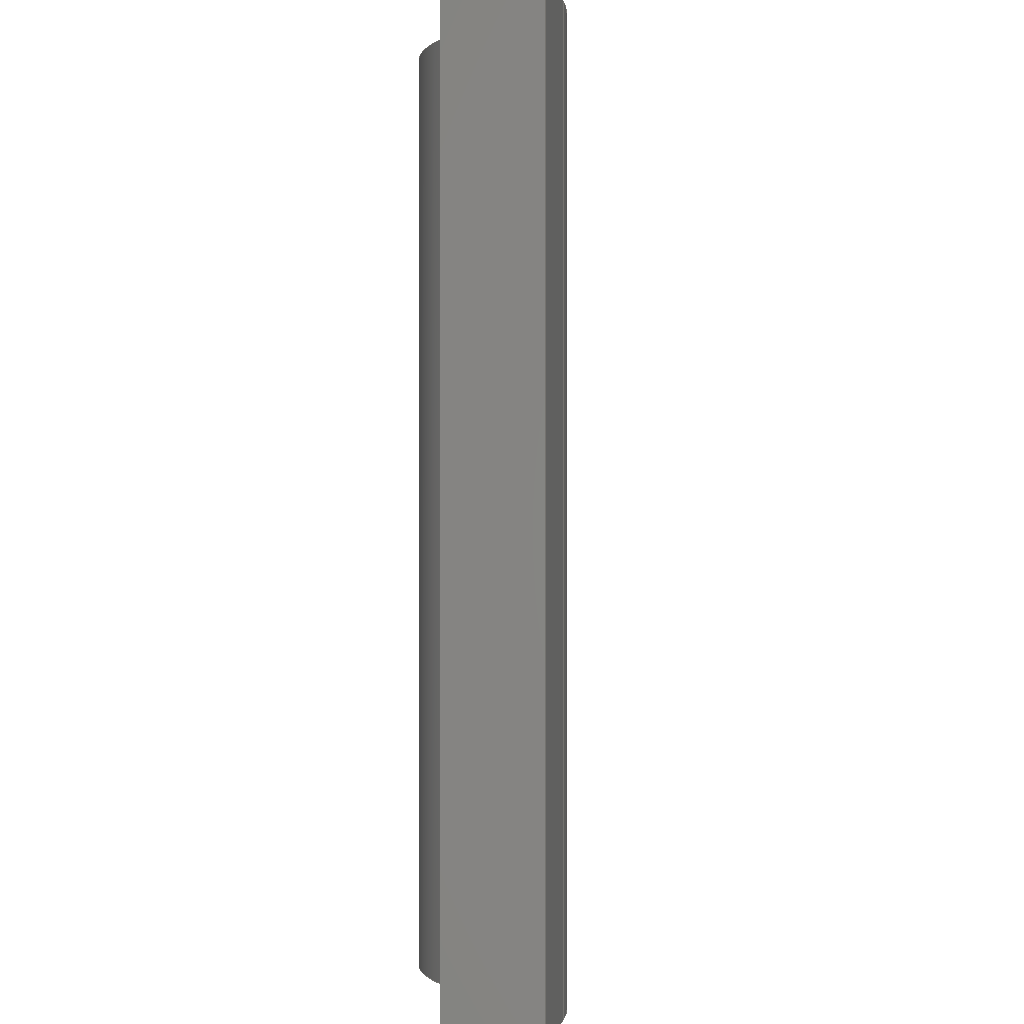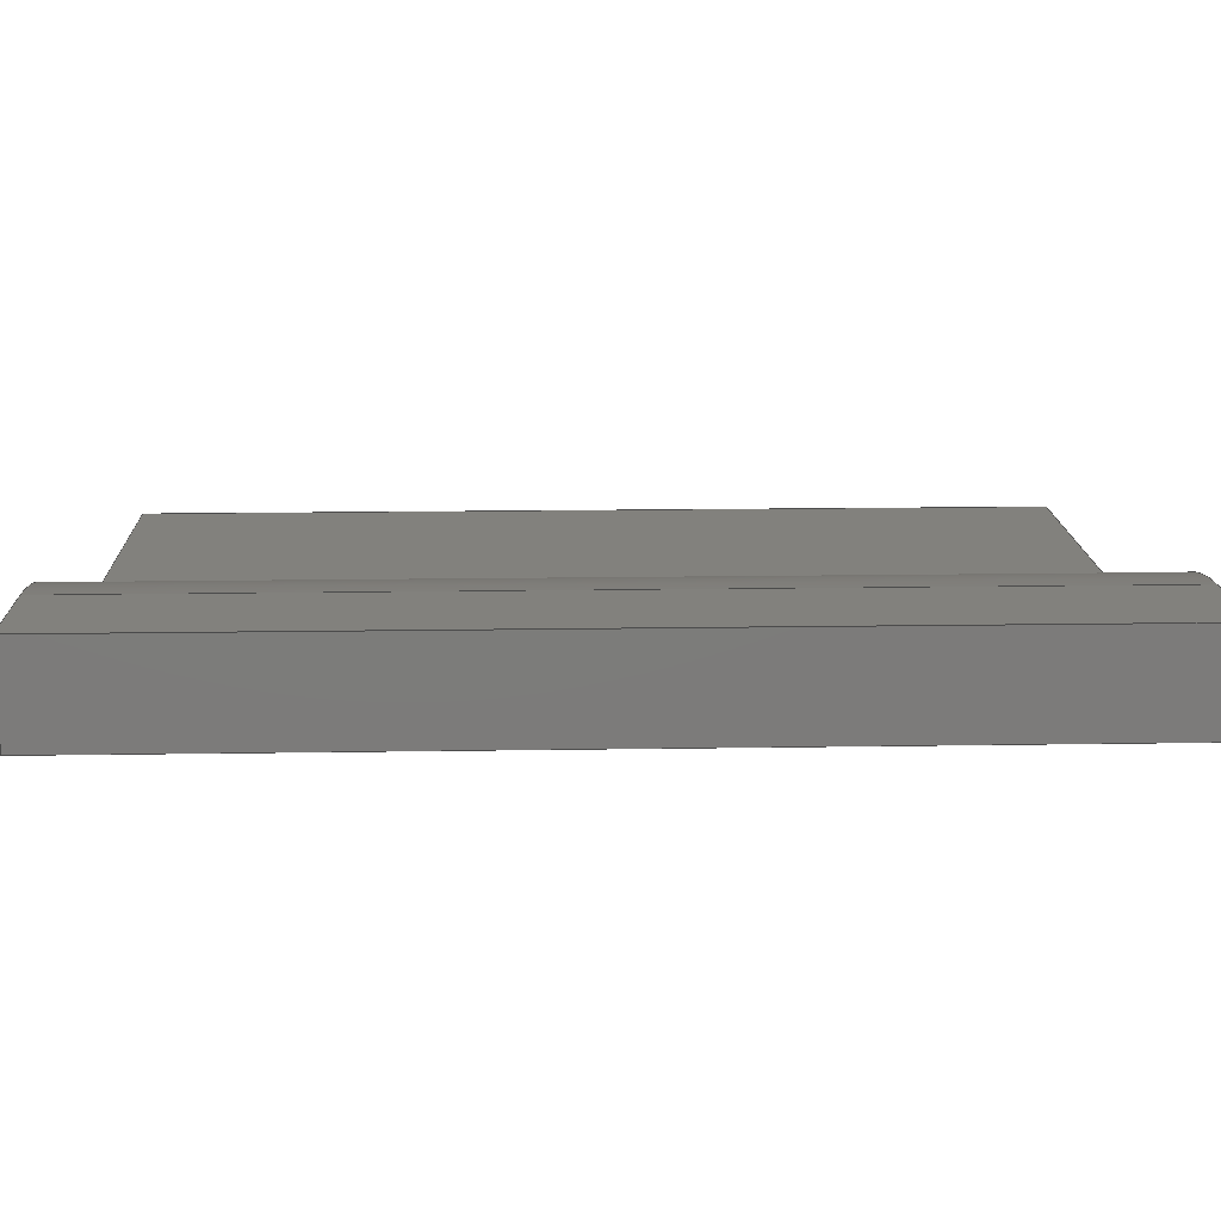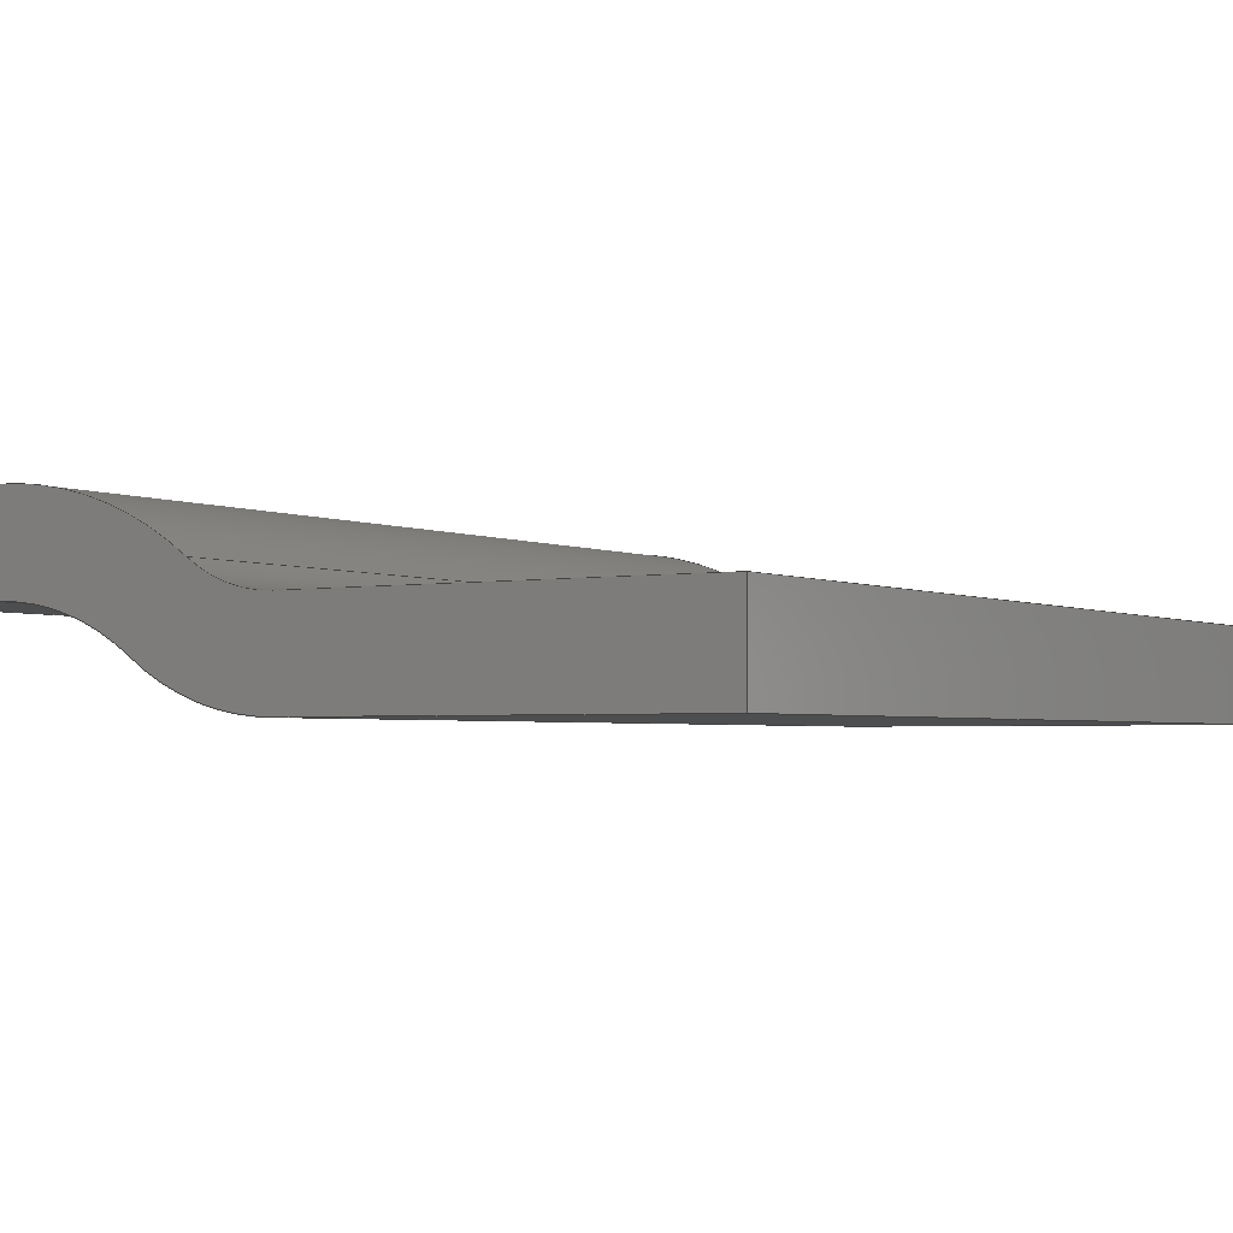
<metadata>
{"format":"step","ext":"step","renderer":"f3d","projection":"perspective","resolution":1024,"background":"white","views":[{"elev":-0.4,"azim":99.1,"up":"+Z"},{"elev":15.1,"azim":88.0,"up":"+Y"},{"elev":-2.8,"azim":-147.7,"up":"+Y"}]}
</metadata>
<code>
ISO-10303-21;
DATA;
#1=MECHANICAL_DESIGN_GEOMETRIC_PRESENTATION_REPRESENTATION('',(#4),#380);
#2=SHAPE_REPRESENTATION_RELATIONSHIP('SRR','None',#387,#3);
#3=ADVANCED_BREP_SHAPE_REPRESENTATION('',(#5),#379);
#4=STYLED_ITEM('',(#396),#5);
#5=MANIFOLD_SOLID_BREP('Body1',#216);
#6=CYLINDRICAL_SURFACE('',#235,50);
#7=CYLINDRICAL_SURFACE('',#237,50);
#8=CYLINDRICAL_SURFACE('',#242,30);
#9=CYLINDRICAL_SURFACE('',#244,70);
#10=FACE_OUTER_BOUND('',#22,.T.);
#11=FACE_OUTER_BOUND('',#23,.T.);
#12=FACE_OUTER_BOUND('',#24,.T.);
#13=FACE_OUTER_BOUND('',#25,.T.);
#14=FACE_OUTER_BOUND('',#26,.T.);
#15=FACE_OUTER_BOUND('',#27,.T.);
#16=FACE_OUTER_BOUND('',#28,.T.);
#17=FACE_OUTER_BOUND('',#29,.T.);
#18=FACE_OUTER_BOUND('',#30,.T.);
#19=FACE_OUTER_BOUND('',#31,.T.);
#20=FACE_OUTER_BOUND('',#32,.T.);
#21=FACE_OUTER_BOUND('',#33,.T.);
#22=EDGE_LOOP('',(#136,#137,#138,#139,#140,#141,#142,#143,#144,#145));
#23=EDGE_LOOP('',(#146,#147,#148,#149));
#24=EDGE_LOOP('',(#150,#151,#152,#153));
#25=EDGE_LOOP('',(#154,#155,#156,#157));
#26=EDGE_LOOP('',(#158,#159,#160,#161));
#27=EDGE_LOOP('',(#162,#163,#164,#165));
#28=EDGE_LOOP('',(#166,#167,#168,#169));
#29=EDGE_LOOP('',(#170,#171,#172,#173));
#30=EDGE_LOOP('',(#174,#175,#176,#177));
#31=EDGE_LOOP('',(#178,#179,#180,#181));
#32=EDGE_LOOP('',(#182,#183,#184,#185));
#33=EDGE_LOOP('',(#186,#187,#188,#189,#190,#191,#192,#193,#194,#195));
#34=CIRCLE('',#231,50);
#35=CIRCLE('',#232,50);
#36=CIRCLE('',#233,30);
#37=CIRCLE('',#234,70);
#38=CIRCLE('',#236,50);
#39=CIRCLE('',#238,50);
#40=CIRCLE('',#243,30);
#41=CIRCLE('',#245,70);
#42=LINE('',#318,#64);
#43=LINE('',#324,#65);
#44=LINE('',#326,#66);
#45=LINE('',#328,#67);
#46=LINE('',#334,#68);
#47=LINE('',#335,#69);
#48=LINE('',#338,#70);
#49=LINE('',#341,#71);
#50=LINE('',#345,#72);
#51=LINE('',#348,#73);
#52=LINE('',#349,#74);
#53=LINE('',#352,#75);
#54=LINE('',#353,#76);
#55=LINE('',#356,#77);
#56=LINE('',#357,#78);
#57=LINE('',#361,#79);
#58=LINE('',#365,#80);
#59=LINE('',#368,#81);
#60=LINE('',#369,#82);
#61=LINE('',#372,#83);
#62=LINE('',#373,#84);
#63=LINE('',#375,#85);
#64=VECTOR('',#254,10);
#65=VECTOR('',#259,10);
#66=VECTOR('',#260,10);
#67=VECTOR('',#261,10);
#68=VECTOR('',#266,10);
#69=VECTOR('',#267,10);
#70=VECTOR('',#270,10);
#71=VECTOR('',#273,10);
#72=VECTOR('',#278,10);
#73=VECTOR('',#281,10);
#74=VECTOR('',#282,10);
#75=VECTOR('',#285,10);
#76=VECTOR('',#286,10);
#77=VECTOR('',#289,10);
#78=VECTOR('',#290,10);
#79=VECTOR('',#295,10);
#80=VECTOR('',#300,10);
#81=VECTOR('',#303,10);
#82=VECTOR('',#304,10);
#83=VECTOR('',#307,10);
#84=VECTOR('',#308,10);
#85=VECTOR('',#311,10);
#86=VERTEX_POINT('',#316);
#87=VERTEX_POINT('',#317);
#88=VERTEX_POINT('',#319);
#89=VERTEX_POINT('',#321);
#90=VERTEX_POINT('',#323);
#91=VERTEX_POINT('',#325);
#92=VERTEX_POINT('',#327);
#93=VERTEX_POINT('',#329);
#94=VERTEX_POINT('',#331);
#95=VERTEX_POINT('',#333);
#96=VERTEX_POINT('',#337);
#97=VERTEX_POINT('',#339);
#98=VERTEX_POINT('',#343);
#99=VERTEX_POINT('',#347);
#100=VERTEX_POINT('',#351);
#101=VERTEX_POINT('',#355);
#102=VERTEX_POINT('',#359);
#103=VERTEX_POINT('',#363);
#104=VERTEX_POINT('',#367);
#105=VERTEX_POINT('',#371);
#106=EDGE_CURVE('',#86,#87,#42,.T.);
#107=EDGE_CURVE('',#87,#88,#34,.T.);
#108=EDGE_CURVE('',#88,#89,#35,.T.);
#109=EDGE_CURVE('',#89,#90,#43,.T.);
#110=EDGE_CURVE('',#90,#91,#44,.T.);
#111=EDGE_CURVE('',#91,#92,#45,.T.);
#112=EDGE_CURVE('',#92,#93,#36,.T.);
#113=EDGE_CURVE('',#93,#94,#37,.T.);
#114=EDGE_CURVE('',#94,#95,#46,.T.);
#115=EDGE_CURVE('',#95,#86,#47,.T.);
#116=EDGE_CURVE('',#96,#87,#48,.T.);
#117=EDGE_CURVE('',#97,#96,#38,.T.);
#118=EDGE_CURVE('',#88,#97,#49,.T.);
#119=EDGE_CURVE('',#98,#97,#39,.T.);
#120=EDGE_CURVE('',#89,#98,#50,.T.);
#121=EDGE_CURVE('',#99,#98,#51,.T.);
#122=EDGE_CURVE('',#90,#99,#52,.T.);
#123=EDGE_CURVE('',#100,#99,#53,.T.);
#124=EDGE_CURVE('',#91,#100,#54,.T.);
#125=EDGE_CURVE('',#101,#100,#55,.T.);
#126=EDGE_CURVE('',#92,#101,#56,.T.);
#127=EDGE_CURVE('',#102,#101,#40,.T.);
#128=EDGE_CURVE('',#93,#102,#57,.T.);
#129=EDGE_CURVE('',#103,#102,#41,.T.);
#130=EDGE_CURVE('',#94,#103,#58,.T.);
#131=EDGE_CURVE('',#104,#103,#59,.T.);
#132=EDGE_CURVE('',#95,#104,#60,.T.);
#133=EDGE_CURVE('',#105,#104,#61,.T.);
#134=EDGE_CURVE('',#86,#105,#62,.T.);
#135=EDGE_CURVE('',#96,#105,#63,.T.);
#136=ORIENTED_EDGE('',*,*,#106,.T.);
#137=ORIENTED_EDGE('',*,*,#107,.T.);
#138=ORIENTED_EDGE('',*,*,#108,.T.);
#139=ORIENTED_EDGE('',*,*,#109,.T.);
#140=ORIENTED_EDGE('',*,*,#110,.T.);
#141=ORIENTED_EDGE('',*,*,#111,.T.);
#142=ORIENTED_EDGE('',*,*,#112,.T.);
#143=ORIENTED_EDGE('',*,*,#113,.T.);
#144=ORIENTED_EDGE('',*,*,#114,.T.);
#145=ORIENTED_EDGE('',*,*,#115,.T.);
#146=ORIENTED_EDGE('',*,*,#116,.F.);
#147=ORIENTED_EDGE('',*,*,#117,.F.);
#148=ORIENTED_EDGE('',*,*,#118,.F.);
#149=ORIENTED_EDGE('',*,*,#107,.F.);
#150=ORIENTED_EDGE('',*,*,#118,.T.);
#151=ORIENTED_EDGE('',*,*,#119,.F.);
#152=ORIENTED_EDGE('',*,*,#120,.F.);
#153=ORIENTED_EDGE('',*,*,#108,.F.);
#154=ORIENTED_EDGE('',*,*,#120,.T.);
#155=ORIENTED_EDGE('',*,*,#121,.F.);
#156=ORIENTED_EDGE('',*,*,#122,.F.);
#157=ORIENTED_EDGE('',*,*,#109,.F.);
#158=ORIENTED_EDGE('',*,*,#122,.T.);
#159=ORIENTED_EDGE('',*,*,#123,.F.);
#160=ORIENTED_EDGE('',*,*,#124,.F.);
#161=ORIENTED_EDGE('',*,*,#110,.F.);
#162=ORIENTED_EDGE('',*,*,#124,.T.);
#163=ORIENTED_EDGE('',*,*,#125,.F.);
#164=ORIENTED_EDGE('',*,*,#126,.F.);
#165=ORIENTED_EDGE('',*,*,#111,.F.);
#166=ORIENTED_EDGE('',*,*,#126,.T.);
#167=ORIENTED_EDGE('',*,*,#127,.F.);
#168=ORIENTED_EDGE('',*,*,#128,.F.);
#169=ORIENTED_EDGE('',*,*,#112,.F.);
#170=ORIENTED_EDGE('',*,*,#128,.T.);
#171=ORIENTED_EDGE('',*,*,#129,.F.);
#172=ORIENTED_EDGE('',*,*,#130,.F.);
#173=ORIENTED_EDGE('',*,*,#113,.F.);
#174=ORIENTED_EDGE('',*,*,#130,.T.);
#175=ORIENTED_EDGE('',*,*,#131,.F.);
#176=ORIENTED_EDGE('',*,*,#132,.F.);
#177=ORIENTED_EDGE('',*,*,#114,.F.);
#178=ORIENTED_EDGE('',*,*,#132,.T.);
#179=ORIENTED_EDGE('',*,*,#133,.F.);
#180=ORIENTED_EDGE('',*,*,#134,.F.);
#181=ORIENTED_EDGE('',*,*,#115,.F.);
#182=ORIENTED_EDGE('',*,*,#134,.T.);
#183=ORIENTED_EDGE('',*,*,#135,.F.);
#184=ORIENTED_EDGE('',*,*,#116,.T.);
#185=ORIENTED_EDGE('',*,*,#106,.F.);
#186=ORIENTED_EDGE('',*,*,#135,.T.);
#187=ORIENTED_EDGE('',*,*,#133,.T.);
#188=ORIENTED_EDGE('',*,*,#131,.T.);
#189=ORIENTED_EDGE('',*,*,#129,.T.);
#190=ORIENTED_EDGE('',*,*,#127,.T.);
#191=ORIENTED_EDGE('',*,*,#125,.T.);
#192=ORIENTED_EDGE('',*,*,#123,.T.);
#193=ORIENTED_EDGE('',*,*,#121,.T.);
#194=ORIENTED_EDGE('',*,*,#119,.T.);
#195=ORIENTED_EDGE('',*,*,#117,.T.);
#196=PLANE('',#230);
#197=PLANE('',#239);
#198=PLANE('',#240);
#199=PLANE('',#241);
#200=PLANE('',#246);
#201=PLANE('',#247);
#202=PLANE('',#248);
#203=PLANE('',#249);
#204=ADVANCED_FACE('',(#10),#196,.F.);
#205=ADVANCED_FACE('',(#11),#6,.F.);
#206=ADVANCED_FACE('',(#12),#7,.T.);
#207=ADVANCED_FACE('',(#13),#197,.T.);
#208=ADVANCED_FACE('',(#14),#198,.T.);
#209=ADVANCED_FACE('',(#15),#199,.T.);
#210=ADVANCED_FACE('',(#16),#8,.F.);
#211=ADVANCED_FACE('',(#17),#9,.T.);
#212=ADVANCED_FACE('',(#18),#200,.T.);
#213=ADVANCED_FACE('',(#19),#201,.T.);
#214=ADVANCED_FACE('',(#20),#202,.T.);
#215=ADVANCED_FACE('',(#21),#203,.T.);
#216=CLOSED_SHELL('',(#204,#205,#206,#207,#208,#209,#210,#211,#212,#213,
#214,#215));
#217=DERIVED_UNIT_ELEMENT(#219,1);
#218=DERIVED_UNIT_ELEMENT(#382,3);
#219=(
MASS_UNIT()
NAMED_UNIT(*)
SI_UNIT(.KILO.,.GRAM.)
);
#220=DERIVED_UNIT((#217,#218));
#221=MEASURE_REPRESENTATION_ITEM('density measure',
POSITIVE_RATIO_MEASURE(7850),#220);
#222=PROPERTY_DEFINITION_REPRESENTATION(#227,#224);
#223=PROPERTY_DEFINITION_REPRESENTATION(#228,#225);
#224=REPRESENTATION('material name',(#226),#379);
#225=REPRESENTATION('density',(#221),#379);
#226=DESCRIPTIVE_REPRESENTATION_ITEM('Steel','Steel');
#227=PROPERTY_DEFINITION('material property','material name',#389);
#228=PROPERTY_DEFINITION('material property','density of part',#389);
#229=AXIS2_PLACEMENT_3D('placement',#314,#250,#251);
#230=AXIS2_PLACEMENT_3D('',#315,#252,#253);
#231=AXIS2_PLACEMENT_3D('',#320,#255,#256);
#232=AXIS2_PLACEMENT_3D('',#322,#257,#258);
#233=AXIS2_PLACEMENT_3D('',#330,#262,#263);
#234=AXIS2_PLACEMENT_3D('',#332,#264,#265);
#235=AXIS2_PLACEMENT_3D('',#336,#268,#269);
#236=AXIS2_PLACEMENT_3D('',#340,#271,#272);
#237=AXIS2_PLACEMENT_3D('',#342,#274,#275);
#238=AXIS2_PLACEMENT_3D('',#344,#276,#277);
#239=AXIS2_PLACEMENT_3D('',#346,#279,#280);
#240=AXIS2_PLACEMENT_3D('',#350,#283,#284);
#241=AXIS2_PLACEMENT_3D('',#354,#287,#288);
#242=AXIS2_PLACEMENT_3D('',#358,#291,#292);
#243=AXIS2_PLACEMENT_3D('',#360,#293,#294);
#244=AXIS2_PLACEMENT_3D('',#362,#296,#297);
#245=AXIS2_PLACEMENT_3D('',#364,#298,#299);
#246=AXIS2_PLACEMENT_3D('',#366,#301,#302);
#247=AXIS2_PLACEMENT_3D('',#370,#305,#306);
#248=AXIS2_PLACEMENT_3D('',#374,#309,#310);
#249=AXIS2_PLACEMENT_3D('',#376,#312,#313);
#250=DIRECTION('axis',(0,0,1));
#251=DIRECTION('refdir',(1,0,0));
#252=DIRECTION('center_axis',(0,0,1));
#253=DIRECTION('ref_axis',(1,0,0));
#254=DIRECTION('',(-1,0,0));
#255=DIRECTION('center_axis',(0,0,1));
#256=DIRECTION('ref_axis',(1.421e-15,1,0));
#257=DIRECTION('center_axis',(0,0,-1));
#258=DIRECTION('ref_axis',(3.553e-16,-1,0));
#259=DIRECTION('',(-1,7.746e-17,0));
#260=DIRECTION('',(7.746e-17,1,0));
#261=DIRECTION('',(1,-7.746e-17,0));
#262=DIRECTION('center_axis',(0,0,1));
#263=DIRECTION('ref_axis',(5.921e-16,-1,0));
#264=DIRECTION('center_axis',(0,0,-1));
#265=DIRECTION('ref_axis',(1.523e-15,1,0));
#266=DIRECTION('',(1,0,0));
#267=DIRECTION('',(0,-1,0));
#268=DIRECTION('center_axis',(0,0,1));
#269=DIRECTION('ref_axis',(1.421e-15,1,0));
#270=DIRECTION('',(0,0,-1));
#271=DIRECTION('center_axis',(0,0,-1));
#272=DIRECTION('ref_axis',(1.421e-15,1,0));
#273=DIRECTION('',(0,0,1));
#274=DIRECTION('center_axis',(0,0,1));
#275=DIRECTION('ref_axis',(3.553e-16,-1,0));
#276=DIRECTION('center_axis',(0,0,1));
#277=DIRECTION('ref_axis',(3.553e-16,-1,0));
#278=DIRECTION('',(0,0,1));
#279=DIRECTION('center_axis',(-7.746e-17,-1,0));
#280=DIRECTION('ref_axis',(1,-7.746e-17,0));
#281=DIRECTION('',(1,-7.746e-17,0));
#282=DIRECTION('',(0,0,1));
#283=DIRECTION('center_axis',(-1,7.746e-17,0));
#284=DIRECTION('ref_axis',(-7.746e-17,-1,0));
#285=DIRECTION('',(-7.746e-17,-1,0));
#286=DIRECTION('',(0,0,1));
#287=DIRECTION('center_axis',(7.746e-17,1,0));
#288=DIRECTION('ref_axis',(-1,7.746e-17,0));
#289=DIRECTION('',(-1,7.746e-17,0));
#290=DIRECTION('',(0,0,1));
#291=DIRECTION('center_axis',(0,0,1));
#292=DIRECTION('ref_axis',(5.921e-16,-1,0));
#293=DIRECTION('center_axis',(0,0,-1));
#294=DIRECTION('ref_axis',(5.921e-16,-1,0));
#295=DIRECTION('',(0,0,1));
#296=DIRECTION('center_axis',(0,0,1));
#297=DIRECTION('ref_axis',(1.523e-15,1,0));
#298=DIRECTION('center_axis',(0,0,1));
#299=DIRECTION('ref_axis',(1.523e-15,1,0));
#300=DIRECTION('',(0,0,1));
#301=DIRECTION('center_axis',(0,1,0));
#302=DIRECTION('ref_axis',(-1,0,0));
#303=DIRECTION('',(-1,0,0));
#304=DIRECTION('',(0,0,1));
#305=DIRECTION('center_axis',(1,0,0));
#306=DIRECTION('ref_axis',(0,1,0));
#307=DIRECTION('',(0,1,0));
#308=DIRECTION('',(0,0,1));
#309=DIRECTION('center_axis',(0,-1,0));
#310=DIRECTION('ref_axis',(1,0,0));
#311=DIRECTION('',(1,0,0));
#312=DIRECTION('center_axis',(0,0,1));
#313=DIRECTION('ref_axis',(1,0,0));
#314=CARTESIAN_POINT('',(0,0,0));
#315=CARTESIAN_POINT('Origin',(85,20,-100));
#316=CARTESIAN_POINT('',(170,20,-100));
#317=CARTESIAN_POINT('',(146,20,-100));
#318=CARTESIAN_POINT('',(146,20,-100));
#319=CARTESIAN_POINT('',(116,10,-100));
#320=CARTESIAN_POINT('Origin',(146,-30,-100));
#321=CARTESIAN_POINT('',(86,-8.882e-15,-100));
#322=CARTESIAN_POINT('Origin',(86,50,-100));
#323=CARTESIAN_POINT('',(0,0,-100));
#324=CARTESIAN_POINT('',(0,0,-100));
#325=CARTESIAN_POINT('',(0,20,-100));
#326=CARTESIAN_POINT('',(0,0,-100));
#327=CARTESIAN_POINT('',(86,20,-100));
#328=CARTESIAN_POINT('',(1.549e-15,20,-100));
#329=CARTESIAN_POINT('',(104,26,-100));
#330=CARTESIAN_POINT('Origin',(86,50,-100));
#331=CARTESIAN_POINT('',(146,40,-100));
#332=CARTESIAN_POINT('Origin',(146,-30,-100));
#333=CARTESIAN_POINT('',(170,40,-100));
#334=CARTESIAN_POINT('',(146,40,-100));
#335=CARTESIAN_POINT('',(170,20,-100));
#336=CARTESIAN_POINT('Origin',(146,-30,0));
#337=CARTESIAN_POINT('',(146,20,100));
#338=CARTESIAN_POINT('',(146,20,0));
#339=CARTESIAN_POINT('',(116,10,100));
#340=CARTESIAN_POINT('Origin',(146,-30,100));
#341=CARTESIAN_POINT('',(116,10,0));
#342=CARTESIAN_POINT('Origin',(86,50,0));
#343=CARTESIAN_POINT('',(86,-8.882e-15,100));
#344=CARTESIAN_POINT('Origin',(86,50,100));
#345=CARTESIAN_POINT('',(86,-8.882e-15,0));
#346=CARTESIAN_POINT('Origin',(0,0,0));
#347=CARTESIAN_POINT('',(0,0,100));
#348=CARTESIAN_POINT('',(0,0,100));
#349=CARTESIAN_POINT('',(0,0,0));
#350=CARTESIAN_POINT('Origin',(1.549e-15,20,0));
#351=CARTESIAN_POINT('',(0,20,100));
#352=CARTESIAN_POINT('',(0,0,100));
#353=CARTESIAN_POINT('',(1.549e-15,20,0));
#354=CARTESIAN_POINT('Origin',(86,20,0));
#355=CARTESIAN_POINT('',(86,20,100));
#356=CARTESIAN_POINT('',(1.549e-15,20,100));
#357=CARTESIAN_POINT('',(86,20,0));
#358=CARTESIAN_POINT('Origin',(86,50,0));
#359=CARTESIAN_POINT('',(104,26,100));
#360=CARTESIAN_POINT('Origin',(86,50,100));
#361=CARTESIAN_POINT('',(104,26,0));
#362=CARTESIAN_POINT('Origin',(146,-30,0));
#363=CARTESIAN_POINT('',(146,40,100));
#364=CARTESIAN_POINT('Origin',(146,-30,100));
#365=CARTESIAN_POINT('',(146,40,0));
#366=CARTESIAN_POINT('Origin',(170,40,0));
#367=CARTESIAN_POINT('',(170,40,100));
#368=CARTESIAN_POINT('',(146,40,100));
#369=CARTESIAN_POINT('',(170,40,0));
#370=CARTESIAN_POINT('Origin',(170,20,0));
#371=CARTESIAN_POINT('',(170,20,100));
#372=CARTESIAN_POINT('',(170,20,100));
#373=CARTESIAN_POINT('',(170,20,0));
#374=CARTESIAN_POINT('Origin',(146,20,0));
#375=CARTESIAN_POINT('',(146,20,100));
#376=CARTESIAN_POINT('Origin',(85,20,100));
#377=UNCERTAINTY_MEASURE_WITH_UNIT(LENGTH_MEASURE(0.01),#381,
'DISTANCE_ACCURACY_VALUE',
'Maximum model space distance between geometric entities at asserted c
onnectivities');
#378=UNCERTAINTY_MEASURE_WITH_UNIT(LENGTH_MEASURE(0.01),#381,
'DISTANCE_ACCURACY_VALUE',
'Maximum model space distance between geometric entities at asserted c
onnectivities');
#379=(
GEOMETRIC_REPRESENTATION_CONTEXT(3)
GLOBAL_UNCERTAINTY_ASSIGNED_CONTEXT((#377))
GLOBAL_UNIT_ASSIGNED_CONTEXT((#381,#383,#384))
REPRESENTATION_CONTEXT('','3D')
);
#380=(
GEOMETRIC_REPRESENTATION_CONTEXT(3)
GLOBAL_UNCERTAINTY_ASSIGNED_CONTEXT((#378))
GLOBAL_UNIT_ASSIGNED_CONTEXT((#381,#383,#384))
REPRESENTATION_CONTEXT('','3D')
);
#381=(
LENGTH_UNIT()
NAMED_UNIT(*)
SI_UNIT(.MILLI.,.METRE.)
);
#382=(
LENGTH_UNIT()
NAMED_UNIT(*)
SI_UNIT($,.METRE.)
);
#383=(
NAMED_UNIT(*)
PLANE_ANGLE_UNIT()
SI_UNIT($,.RADIAN.)
);
#384=(
NAMED_UNIT(*)
SI_UNIT($,.STERADIAN.)
SOLID_ANGLE_UNIT()
);
#385=SHAPE_DEFINITION_REPRESENTATION(#386,#387);
#386=PRODUCT_DEFINITION_SHAPE('',$,#389);
#387=SHAPE_REPRESENTATION('',(#229),#379);
#388=PRODUCT_DEFINITION_CONTEXT('part definition',#393,'design');
#389=PRODUCT_DEFINITION('Untitled','Untitled',#390,#388);
#390=PRODUCT_DEFINITION_FORMATION('',$,#395);
#391=PRODUCT_RELATED_PRODUCT_CATEGORY('Untitled','Untitled',(#395));
#392=APPLICATION_PROTOCOL_DEFINITION('international standard',
'automotive_design',2009,#393);
#393=APPLICATION_CONTEXT(
'Core Data for Automotive Mechanical Design Process');
#394=PRODUCT_CONTEXT('part definition',#393,'mechanical');
#395=PRODUCT('Untitled','Untitled',$,(#394));
#396=PRESENTATION_STYLE_ASSIGNMENT((#397));
#397=SURFACE_STYLE_USAGE(.BOTH.,#398);
#398=SURFACE_SIDE_STYLE('',(#399));
#399=SURFACE_STYLE_FILL_AREA(#400);
#400=FILL_AREA_STYLE('Steel - Satin',(#401));
#401=FILL_AREA_STYLE_COLOUR('Steel - Satin',#402);
#402=COLOUR_RGB('Steel - Satin',0.6275,0.6275,0.6275);
ENDSEC;
END-ISO-10303-21;

</code>
